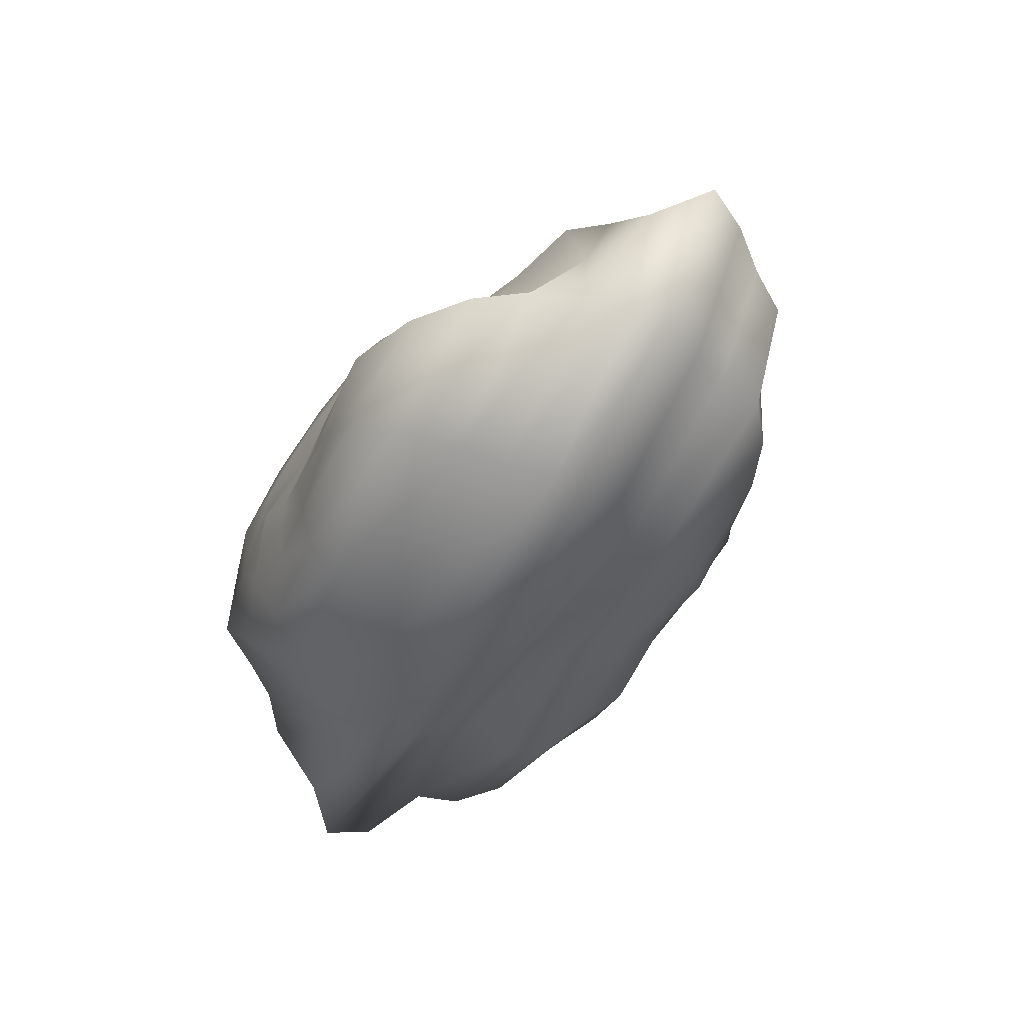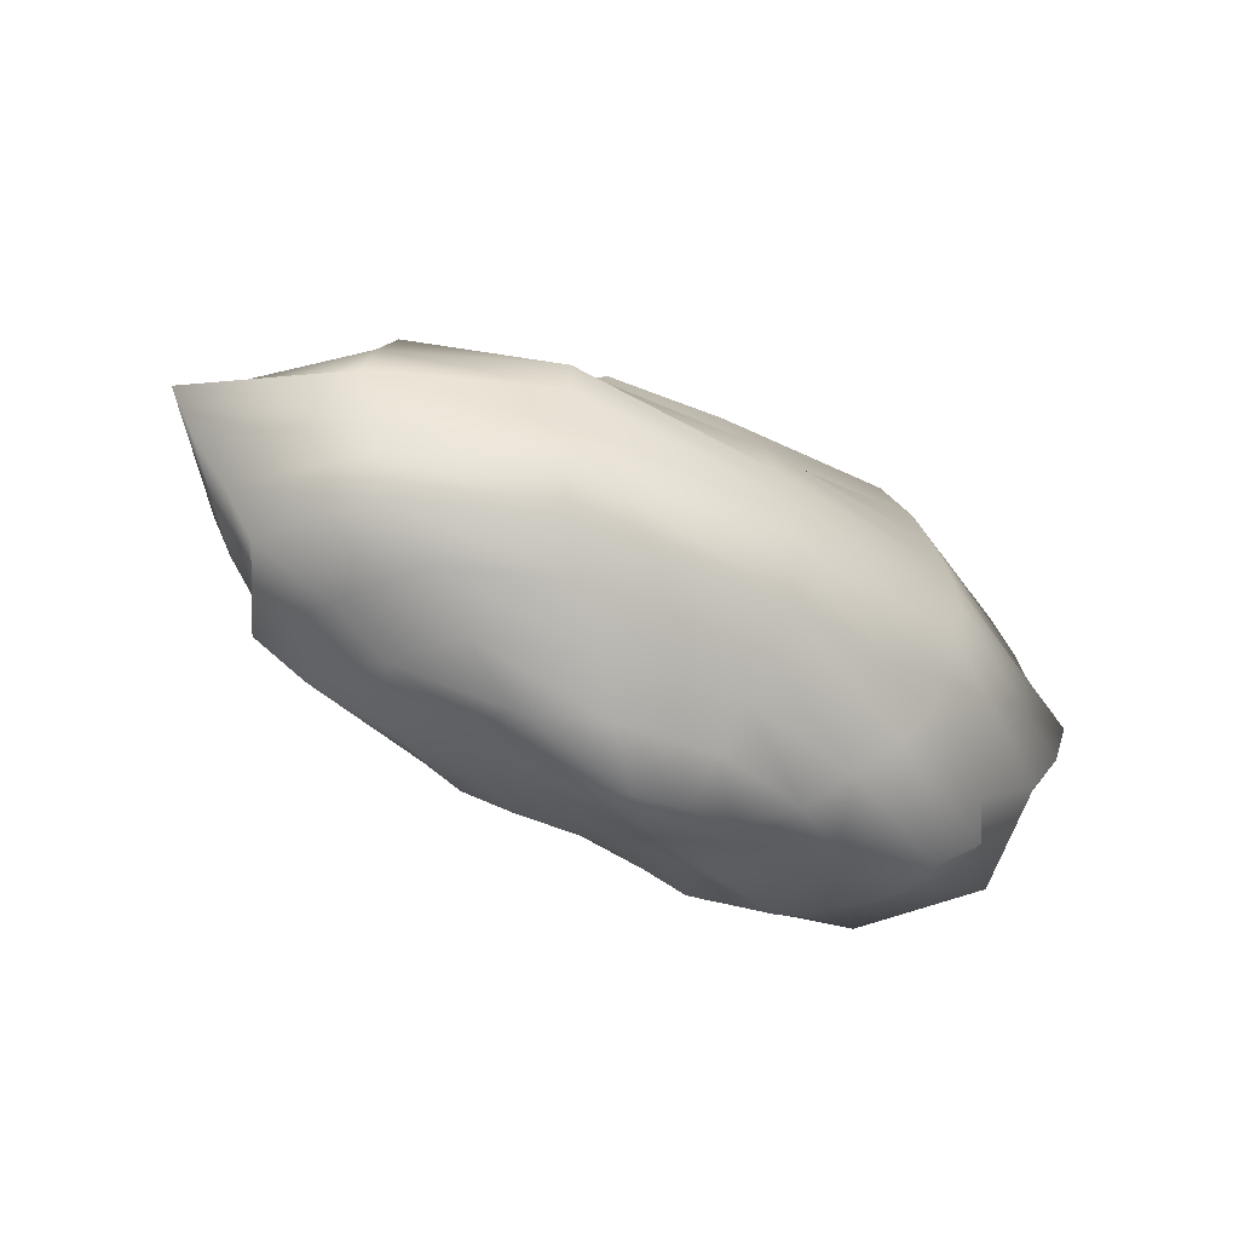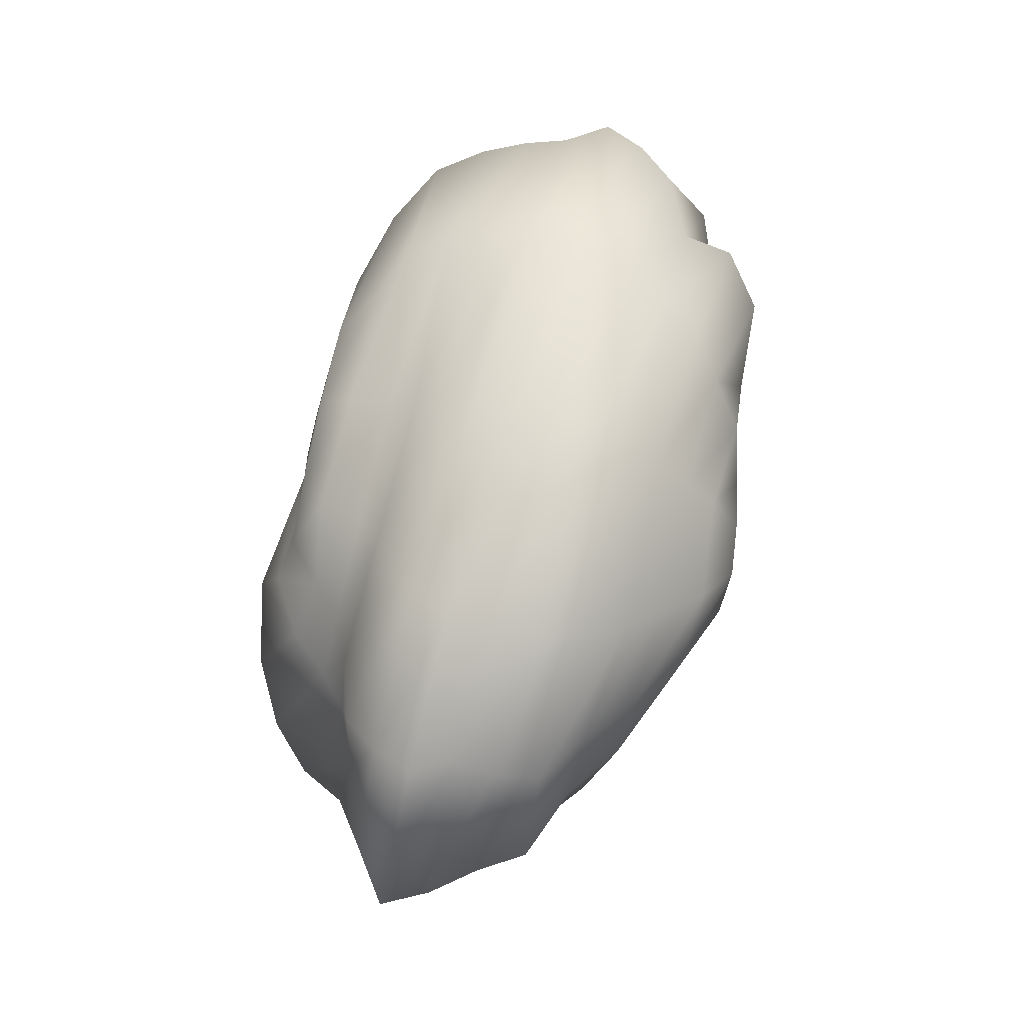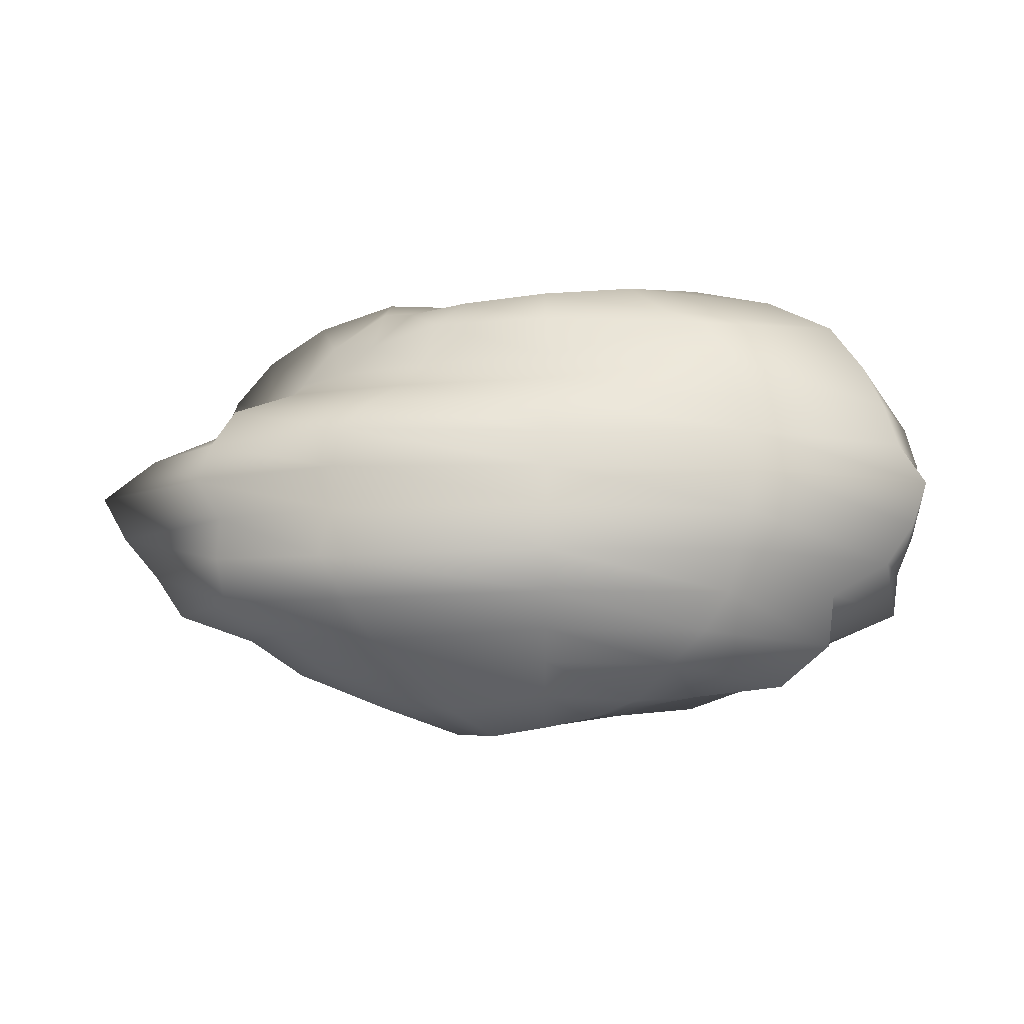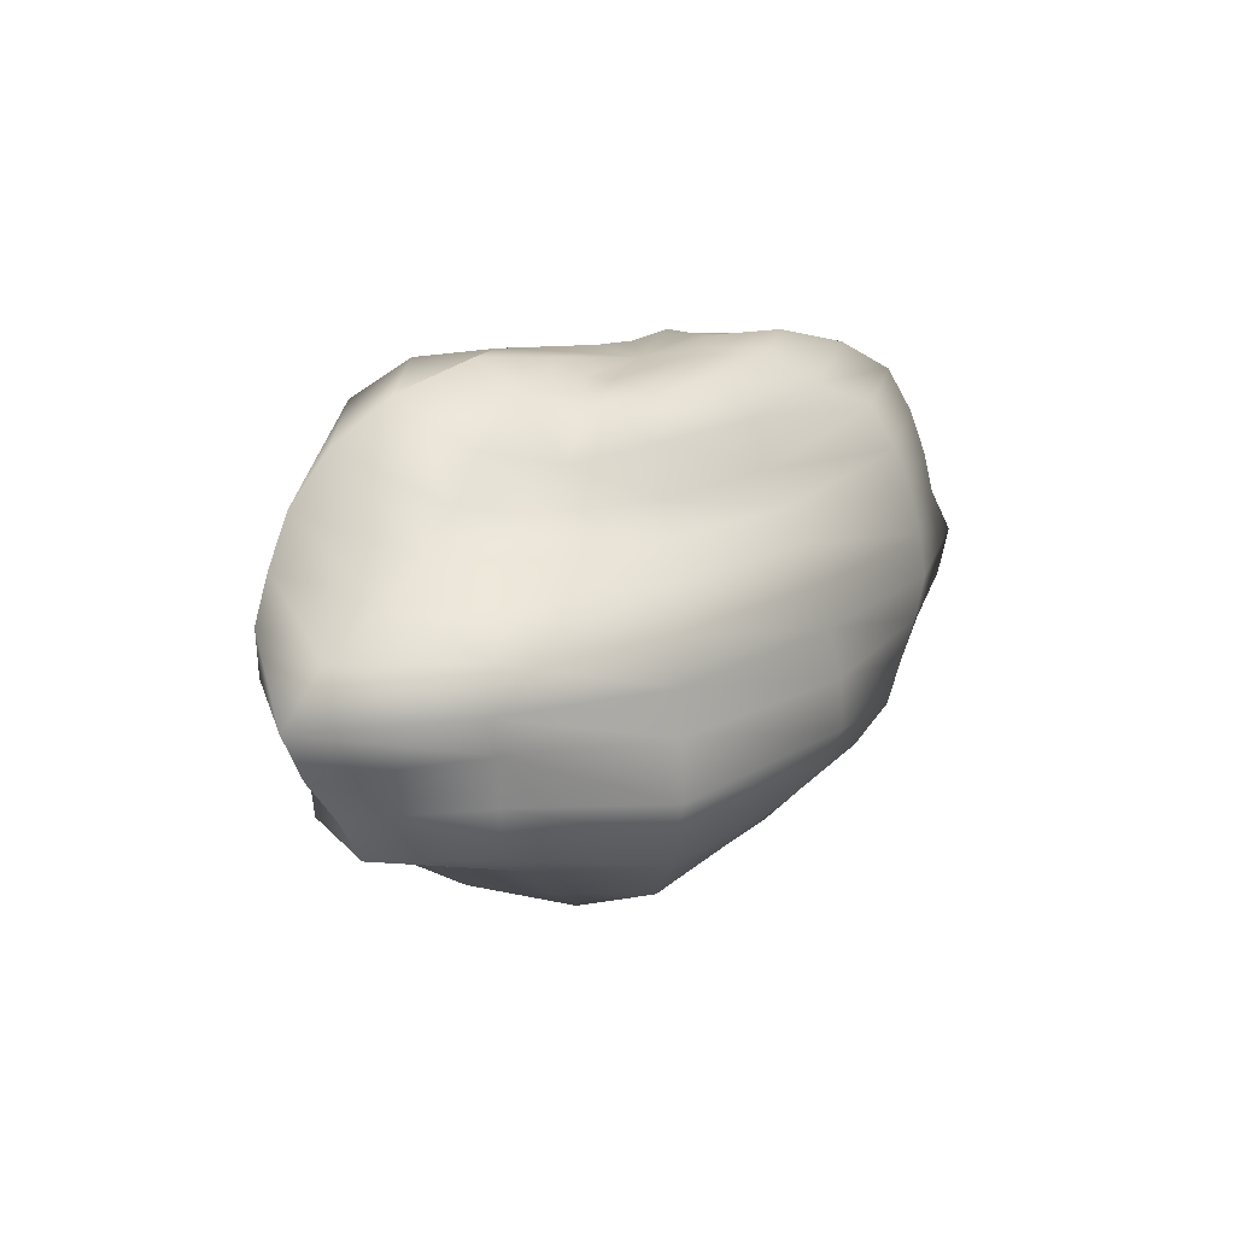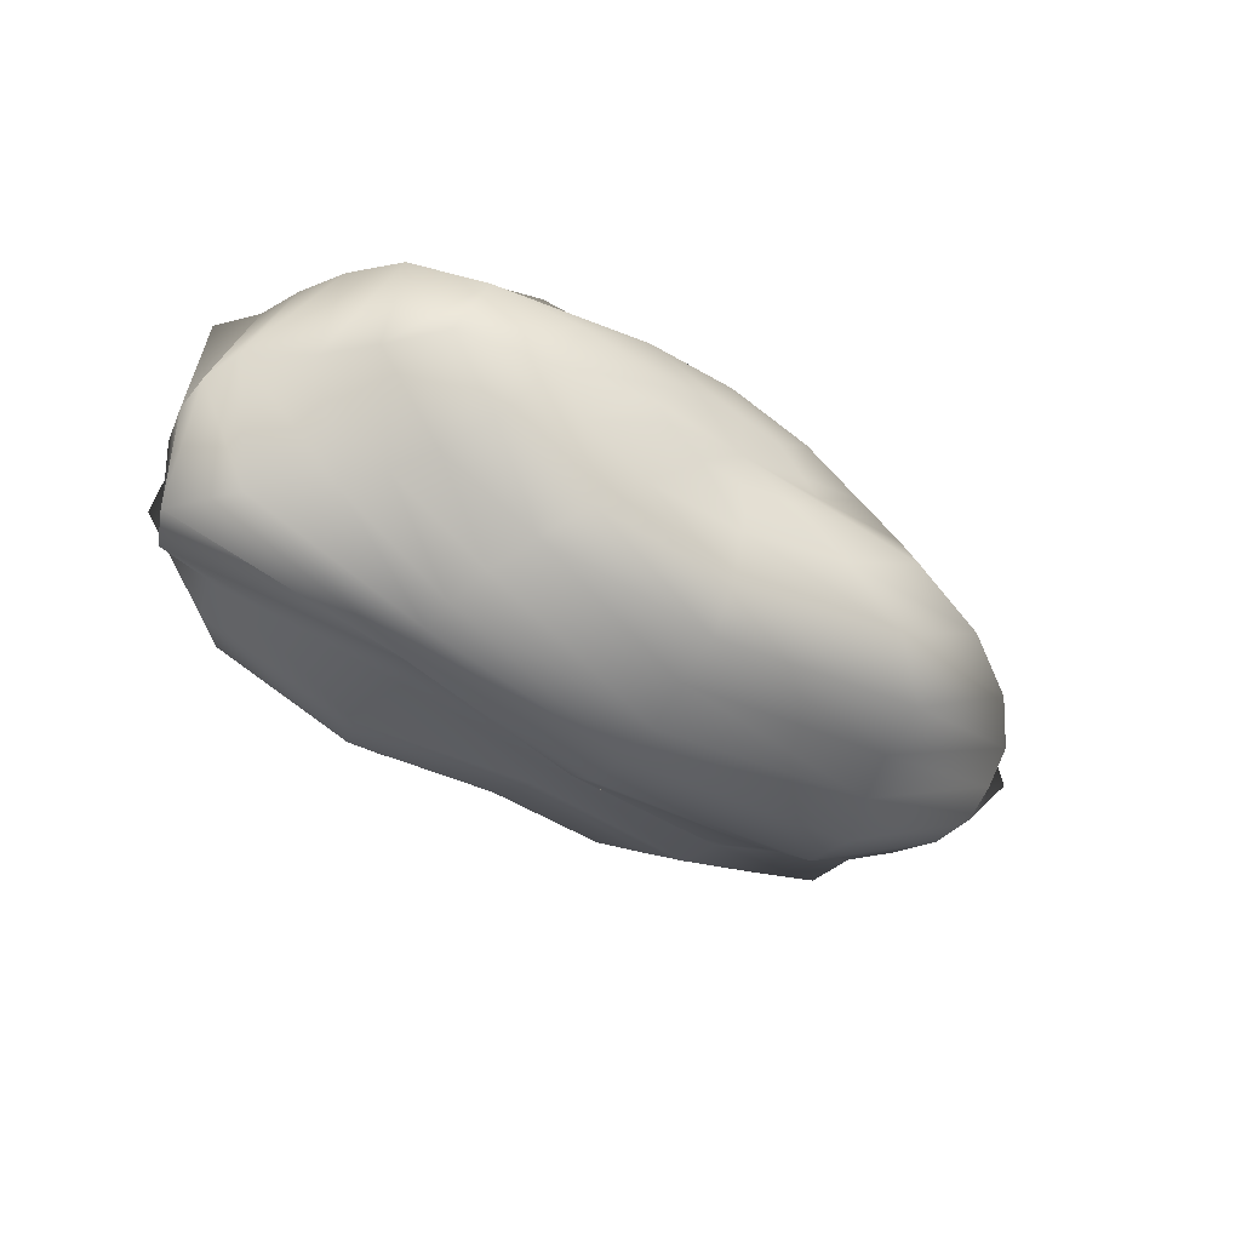
<metadata>
{"format":"obj","ext":"obj","renderer":"f3d","projection":"perspective","resolution":1024,"background":"white","views":[{"elev":-50.8,"azim":-117.5,"up":"+Z"},{"elev":-45.1,"azim":-35.2,"up":"+Y"},{"elev":69.6,"azim":-74.0,"up":"+Z"},{"elev":79.5,"azim":0.2,"up":"+Z"},{"elev":15.4,"azim":-56.0,"up":"+Y"},{"elev":-42.0,"azim":145.7,"up":"+Z"}]}
</metadata>
<code>
o nuvola_Sphere.003
v 2.108 1.907 -0.1636
v 2.108 1.677 -0.7245
v 2.108 1.472 -0.791
v 2.108 0.765 -0.7491
v 2.108 0.3449 -0.5406
v 2.108 -0.04556 -0.1594
v 2.306 1.9 -0.1359
v 2.49 1.829 -0.2926
v 2.675 1.755 -0.45
v 2.804 1.606 -0.5601
v 2.903 1.444 -0.6439
v 2.95 1.265 -0.6843
v 2.93 1.082 -0.6672
v 2.948 0.9211 -0.6823
v 2.805 0.7839 -0.5606
v 2.782 0.645 -0.5408
v 2.86 0.4257 -0.6079
v 2.796 0.2443 -0.5529
v 2.656 0.1141 -0.4339
v 2.507 -0.02487 -0.307
v 2.307 -0.06183 -0.1367
v 2.464 1.933 -0.06821
v 2.784 1.848 -0.1592
v 3.078 1.746 -0.2428
v 3.177 1.53 -0.2707
v 3.288 1.371 -0.3023
v 3.409 1.228 -0.3365
v 3.706 1.102 -0.421
v 3.924 0.9211 -0.4829
v 3.841 0.7254 -0.4594
v 3.56 0.579 -0.3795
v 3.519 0.3856 -0.3678
v 3.364 0.208 -0.324
v 3.09 0.08659 -0.2462
v 2.826 -0.05966 -0.171
v 2.468 -0.1008 -0.06931
v 2.512 1.918 0.03267
v 2.906 1.867 0.03267
v 3.302 1.798 0.03267
v 3.475 1.594 0.03267
v 3.636 1.424 0.03267
v 3.863 1.279 0.03267
v 3.917 1.098 0.03267
v 3.919 0.9211 0.03267
v 3.881 0.7474 0.03267
v 3.806 0.5746 0.03267
v 3.781 0.3713 0.03267
v 3.472 0.2497 0.03267
v 3.25 0.08128 0.03267
v 2.884 0.000306 0.03267
v 2.512 -0.07503 0.03267
v 2.461 1.926 0.1328
v 2.833 1.912 0.2385
v 3.175 1.826 0.3356
v 3.45 1.682 0.4136
v 3.59 1.483 0.4535
v 3.68 1.291 0.4789
v 3.739 1.105 0.4957
v 3.852 0.9211 0.5277
v 3.791 0.731 0.5105
v 3.674 0.5526 0.4773
v 3.435 0.4167 0.4094
v 3.409 0.1832 0.402
v 3.194 0.001291 0.3408
v 2.809 -0.03745 0.2315
v 2.465 -0.09481 0.134
v 2.308 1.907 0.2026
v 2.515 1.884 0.3787
v 2.665 1.741 0.5071
v 2.839 1.639 0.6547
v 2.927 1.459 0.7299
v 2.981 1.277 0.7761
v 3.017 1.099 0.8062
v 3.036 0.9211 0.8232
v 3.01 0.7444 0.8006
v 2.967 0.5708 0.764
v 2.923 0.3851 0.7269
v 2.819 0.2216 0.6383
v 2.677 0.08424 0.517
v 2.526 -0.06803 0.3885
v 2.324 -0.1362 0.2159
v 2.108 1.889 0.225
v 2.108 1.848 0.4165
v 2.108 1.691 0.5456
v 2.108 1.499 0.6077
v 2.108 1.366 0.6955
v 2.108 1.246 0.815
v 2.108 1.085 0.8541
v 2.108 0.9211 0.8916
v 2.108 0.7387 0.9487
v 2.108 0.5363 0.9617
v 2.108 0.3671 0.8619
v 2.108 0.2161 0.7377
v 2.108 0.08389 0.5922
v 2.108 -0.05257 0.4369
v 2.108 -0.1838 0.2545
v 2.108 1.875 0.03267
v 1.916 1.874 0.1963
v 1.732 1.817 0.3534
v 1.598 1.675 0.4678
v 1.548 1.476 0.5101
v 1.45 1.356 0.5935
v 1.312 1.247 0.7116
v 1.188 1.101 0.8165
v 1.16 0.9211 0.841
v 1.164 0.7361 0.8374
v 1.114 0.5165 0.8795
v 1.224 0.3401 0.7864
v 1.343 0.1693 0.6847
v 1.51 0.04213 0.5421
v 1.671 -0.1131 0.4053
v 1.875 -0.2213 0.2318
v 2.108 -0.1646 0.03267
v 1.787 1.843 0.1239
v 1.469 1.8 0.2143
v 1.288 1.622 0.2657
v 1.141 1.474 0.3073
v 0.9405 1.366 0.3643
v 0.6682 1.261 0.4417
v 0.5654 1.096 0.4709
v 0.5084 0.9211 0.487
v 0.615 0.752 0.4568
v 0.6045 0.5668 0.4598
v 0.6457 0.366 0.4481
v 0.8903 0.229 0.3786
v 1.098 0.06296 0.3196
v 1.365 -0.09372 0.2437
v 1.708 -0.2088 0.1463
v 1.732 1.857 0.03267
v 1.328 1.848 0.03267
v 1.085 1.677 0.03267
v 0.9417 1.498 0.03267
v 0.797 1.355 0.03267
v 0.5524 1.239 0.03267
v 0.224 1.106 0.03267
v -0.01022 0.9211 0.03267
v 0.1005 0.7247 0.03267
v 0.2561 0.5437 0.03267
v 0.3831 0.3543 0.03267
v 0.7201 0.2377 0.03267
v 0.961 0.07687 0.03267
v 1.327 -0.006908 0.03267
v 1.682 -0.1288 0.03267
v 1.76 1.915 -0.06633
v 1.347 1.96 -0.1834
v 0.996 1.863 -0.2832
v 0.7303 1.702 -0.3587
v 0.558 1.509 -0.4076
v 0.4715 1.306 -0.4322
v 0.4108 1.113 -0.4494
v 0.4222 0.9211 -0.4462
v 0.5013 0.7393 -0.4237
v 0.5989 0.5655 -0.396
v 0.6233 0.3577 -0.3891
v 0.8299 0.1954 -0.3304
v 1.108 0.07125 -0.2514
v 1.422 -0.01984 -0.1624
v 1.766 -0.05801 -0.0647
v 1.909 1.908 -0.1374
v 1.68 1.934 -0.3322
v 1.43 1.915 -0.5452
v 1.246 1.767 -0.7023
v 1.202 1.516 -0.7394
v 1.144 1.314 -0.7888
v 1.078 1.123 -0.8453
v 1.103 0.9211 -0.8238
v 1.244 0.7516 -0.7037
v 1.318 0.5982 -0.6404
v 1.343 0.4173 -0.6191
v 1.448 0.2704 -0.5297
v 1.562 0.1159 -0.4328
v 1.717 -0.007413 -0.3005
v 1.911 -0.05686 -0.1358
v 2.108 1.869 -0.3605
v 2.108 1.805 -0.5591
v 2.108 1.301 -0.8847
v 2.108 1.106 -0.8939
v 2.108 0.9211 -0.8793
v 2.108 0.6524 -0.6112
v 2.108 0.4892 -0.6102
v 2.108 0.1862 -0.4565
v 2.108 0.0598 -0.323
f 3 2 10 11
f 181 5 18 19
f 176 3 11 12
f 182 181 19 20
f 177 176 12 13
f 6 182 20 21
f 178 177 13 14
f 1 97 7
f 113 6 21
f 4 178 14 15
f 174 1 7 8
f 179 4 15 16
f 175 174 8 9
f 180 179 16 17
f 2 175 9 10
f 5 180 17 18
f 10 9 24 25
f 18 17 32 33
f 11 10 25 26
f 19 18 33 34
f 12 11 26 27
f 20 19 34 35
f 13 12 27 28
f 21 20 35 36
f 14 13 28 29
f 7 97 22
f 113 21 36
f 15 14 29 30
f 8 7 22 23
f 16 15 30 31
f 9 8 23 24
f 17 16 31 32
f 29 28 43 44
f 22 97 37
f 113 36 51
f 30 29 44 45
f 23 22 37 38
f 31 30 45 46
f 24 23 38 39
f 32 31 46 47
f 25 24 39 40
f 33 32 47 48
f 26 25 40 41
f 34 33 48 49
f 27 26 41 42
f 35 34 49 50
f 28 27 42 43
f 36 35 50 51
f 48 47 62 63
f 41 40 55 56
f 49 48 63 64
f 42 41 56 57
f 50 49 64 65
f 43 42 57 58
f 51 50 65 66
f 44 43 58 59
f 37 97 52
f 113 51 66
f 45 44 59 60
f 38 37 52 53
f 46 45 60 61
f 39 38 53 54
f 47 46 61 62
f 40 39 54 55
f 52 97 67
f 113 66 81
f 60 59 74 75
f 53 52 67 68
f 61 60 75 76
f 54 53 68 69
f 62 61 76 77
f 55 54 69 70
f 63 62 77 78
f 56 55 70 71
f 64 63 78 79
f 57 56 71 72
f 65 64 79 80
f 58 57 72 73
f 66 65 80 81
f 59 58 73 74
f 71 70 85 86
f 79 78 93 94
f 72 71 86 87
f 80 79 94 95
f 73 72 87 88
f 81 80 95 96
f 74 73 88 89
f 67 97 82
f 113 81 96
f 75 74 89 90
f 68 67 82 83
f 76 75 90 91
f 69 68 83 84
f 77 76 91 92
f 70 69 84 85
f 78 77 92 93
f 90 89 105 106
f 83 82 98 99
f 91 90 106 107
f 84 83 99 100
f 92 91 107 108
f 85 84 100 101
f 93 92 108 109
f 86 85 101 102
f 94 93 109 110
f 87 86 102 103
f 95 94 110 111
f 88 87 103 104
f 96 95 111 112
f 89 88 104 105
f 82 97 98
f 113 96 112
f 110 109 125 126
f 103 102 118 119
f 111 110 126 127
f 104 103 119 120
f 112 111 127 128
f 105 104 120 121
f 98 97 114
f 113 112 128
f 106 105 121 122
f 99 98 114 115
f 107 106 122 123
f 100 99 115 116
f 108 107 123 124
f 101 100 116 117
f 109 108 124 125
f 102 101 117 118
f 123 122 137 138
f 116 115 130 131
f 124 123 138 139
f 117 116 131 132
f 125 124 139 140
f 118 117 132 133
f 126 125 140 141
f 119 118 133 134
f 127 126 141 142
f 120 119 134 135
f 128 127 142 143
f 121 120 135 136
f 114 97 129
f 113 128 143
f 122 121 136 137
f 115 114 129 130
f 142 141 156 157
f 135 134 149 150
f 143 142 157 158
f 136 135 150 151
f 129 97 144
f 113 143 158
f 137 136 151 152
f 130 129 144 145
f 138 137 152 153
f 131 130 145 146
f 139 138 153 154
f 132 131 146 147
f 140 139 154 155
f 133 132 147 148
f 141 140 155 156
f 134 133 148 149
f 146 145 160 161
f 154 153 168 169
f 147 146 161 162
f 155 154 169 170
f 148 147 162 163
f 156 155 170 171
f 149 148 163 164
f 157 156 171 172
f 150 149 164 165
f 158 157 172 173
f 151 150 165 166
f 144 97 159
f 113 158 173
f 152 151 166 167
f 145 144 159 160
f 153 152 167 168
f 165 164 176 177
f 173 172 182 6
f 166 165 177 178
f 159 97 1
f 113 173 6
f 167 166 178 4
f 160 159 1 174
f 168 167 4 179
f 161 160 174 175
f 169 168 179 180
f 162 161 175 2
f 170 169 180 5
f 163 162 2 3
f 171 170 5 181
f 164 163 3 176
f 172 171 181 182

</code>
